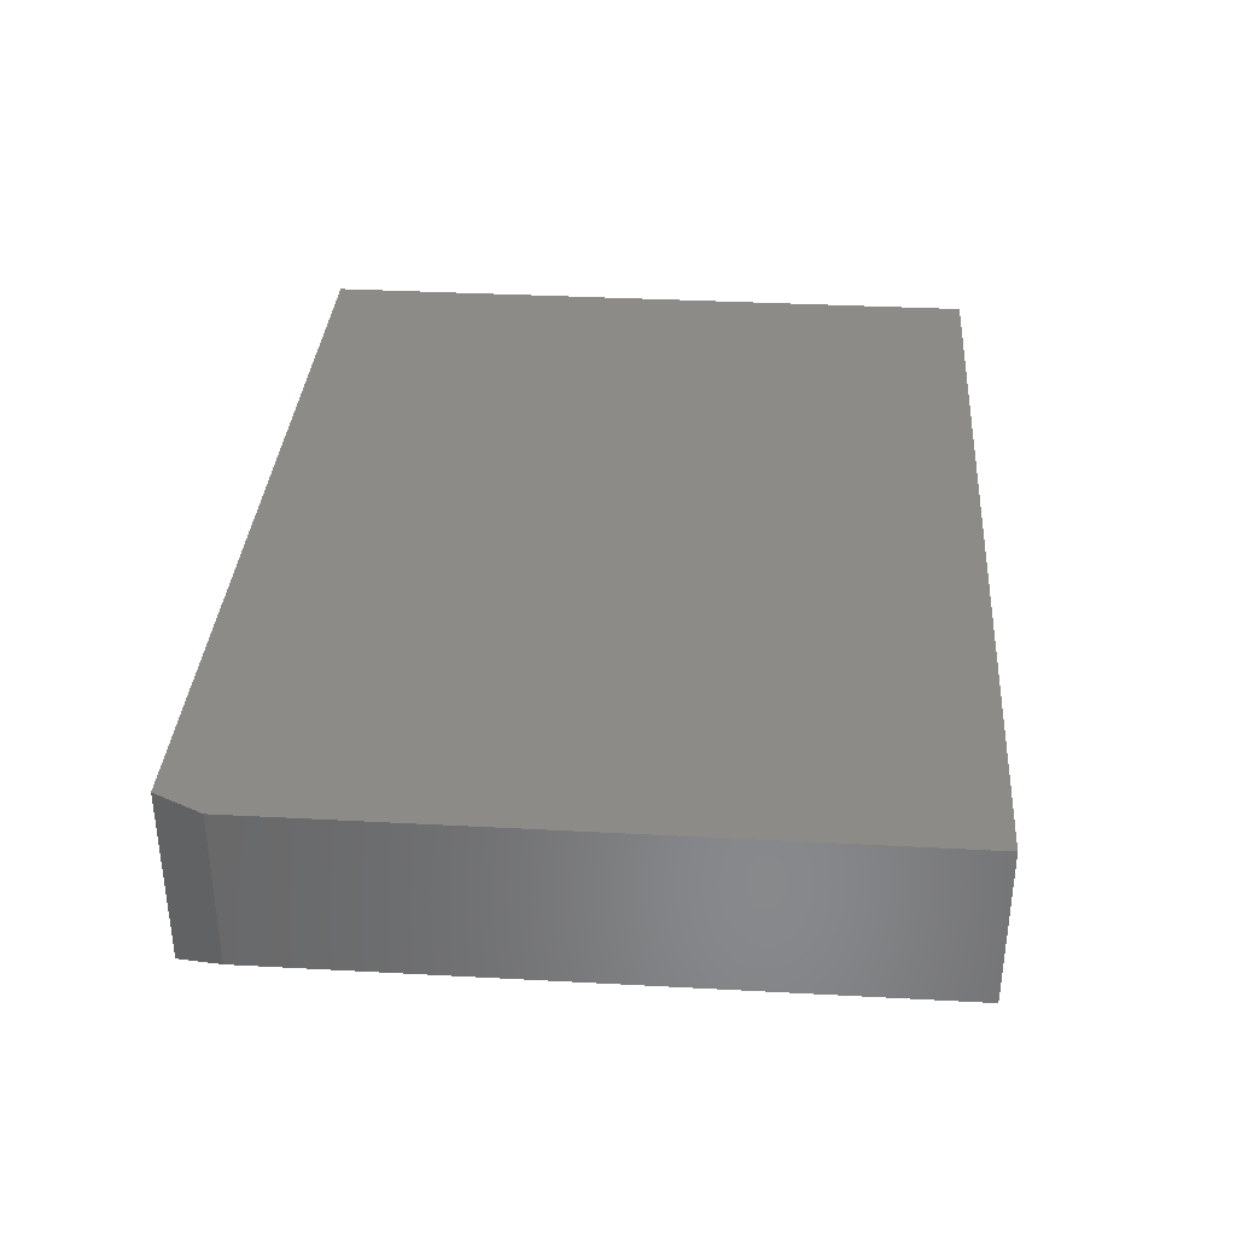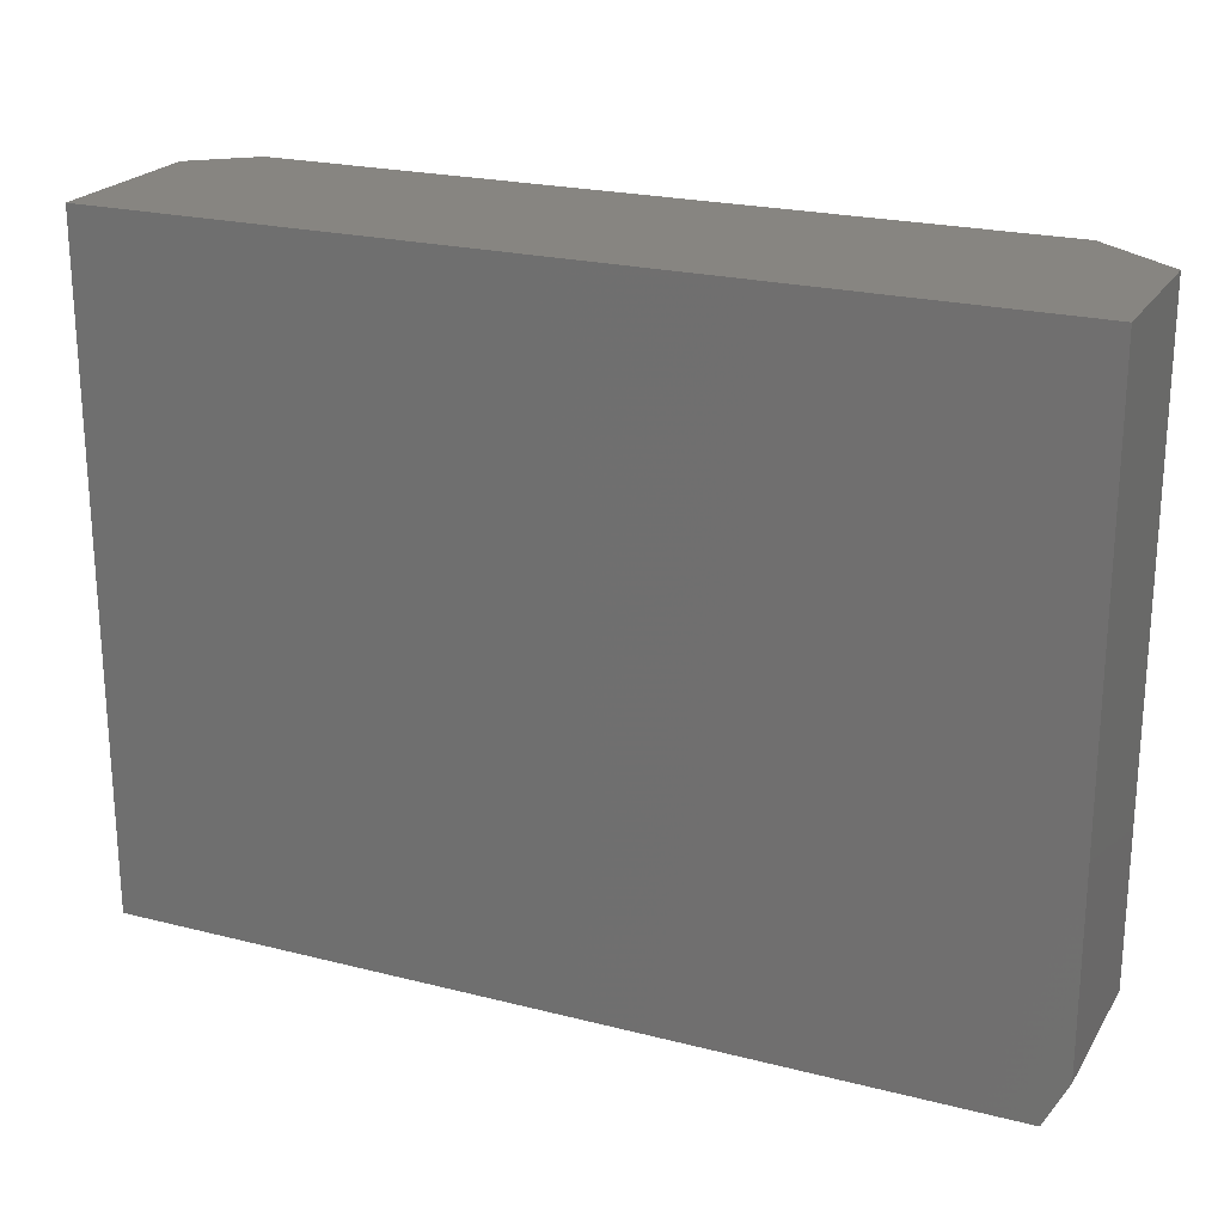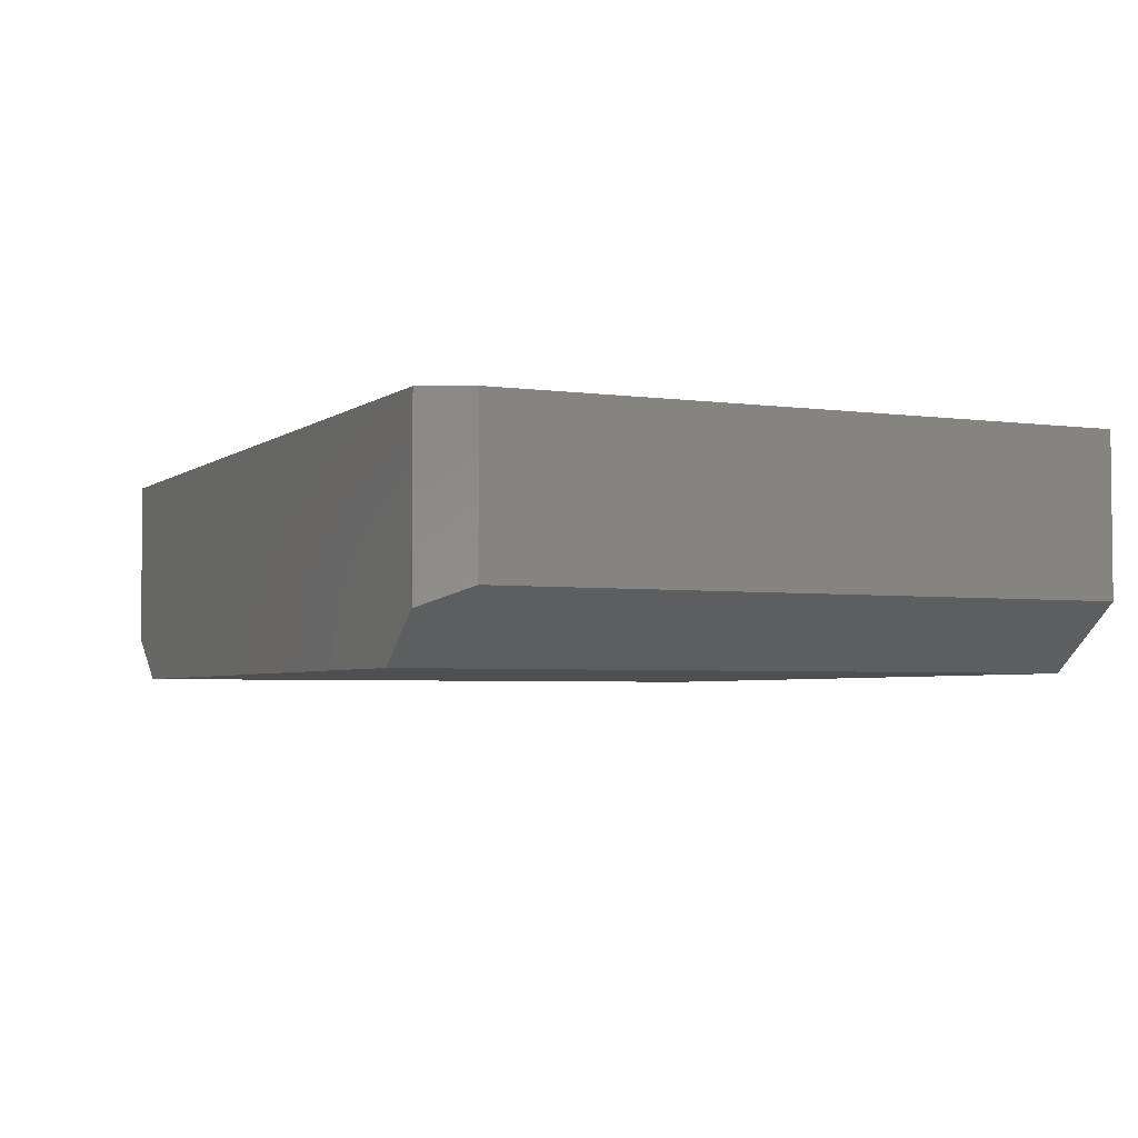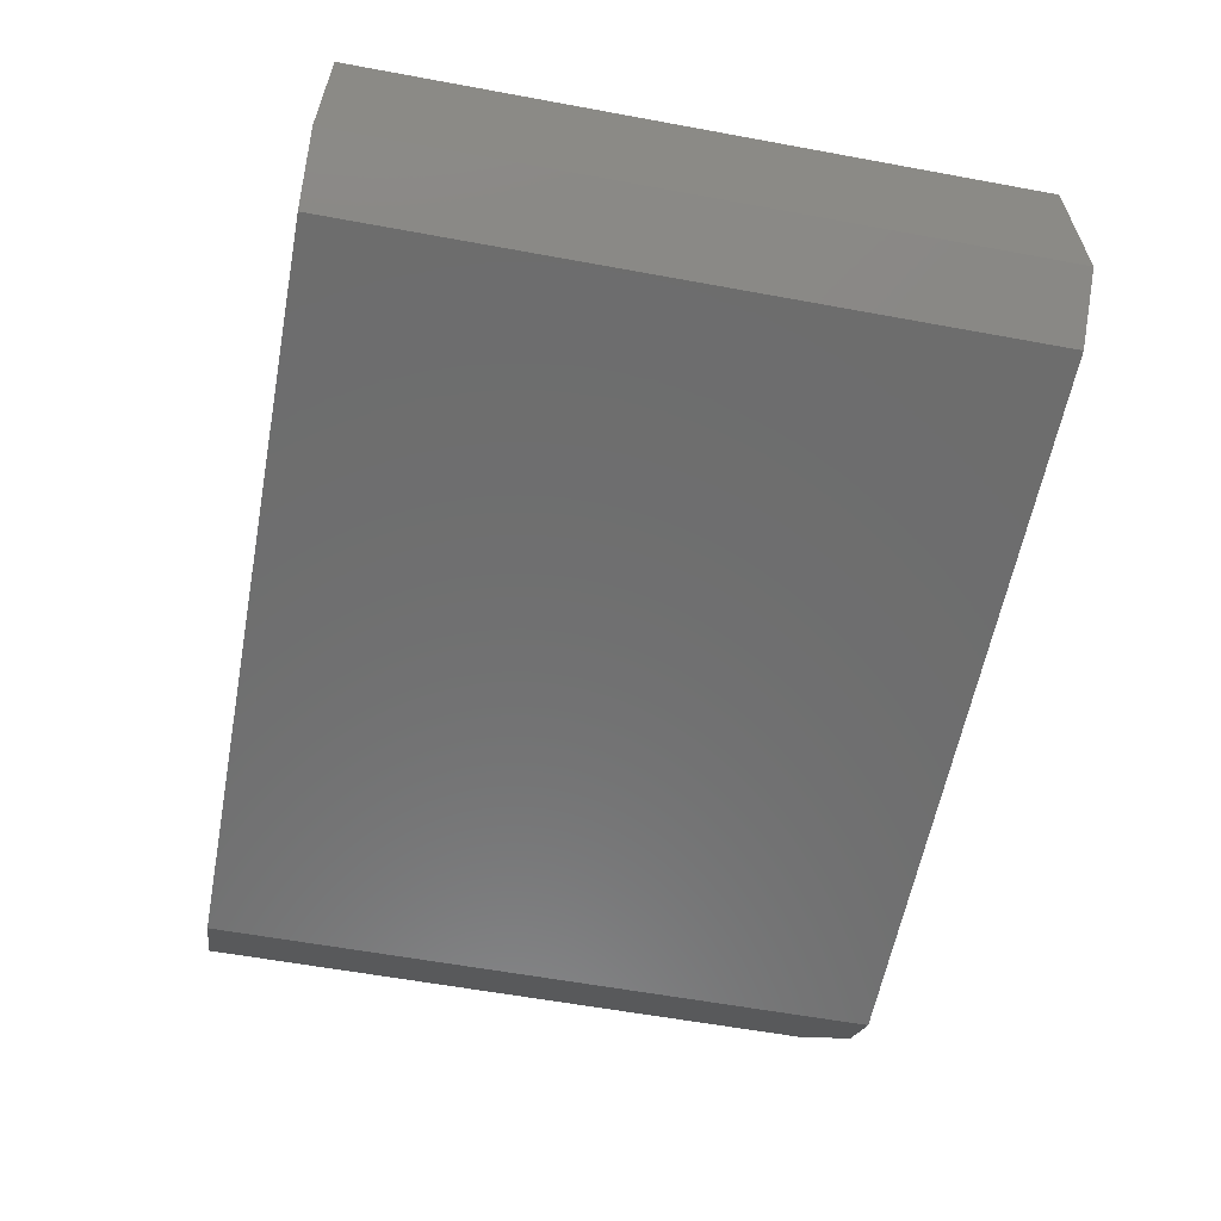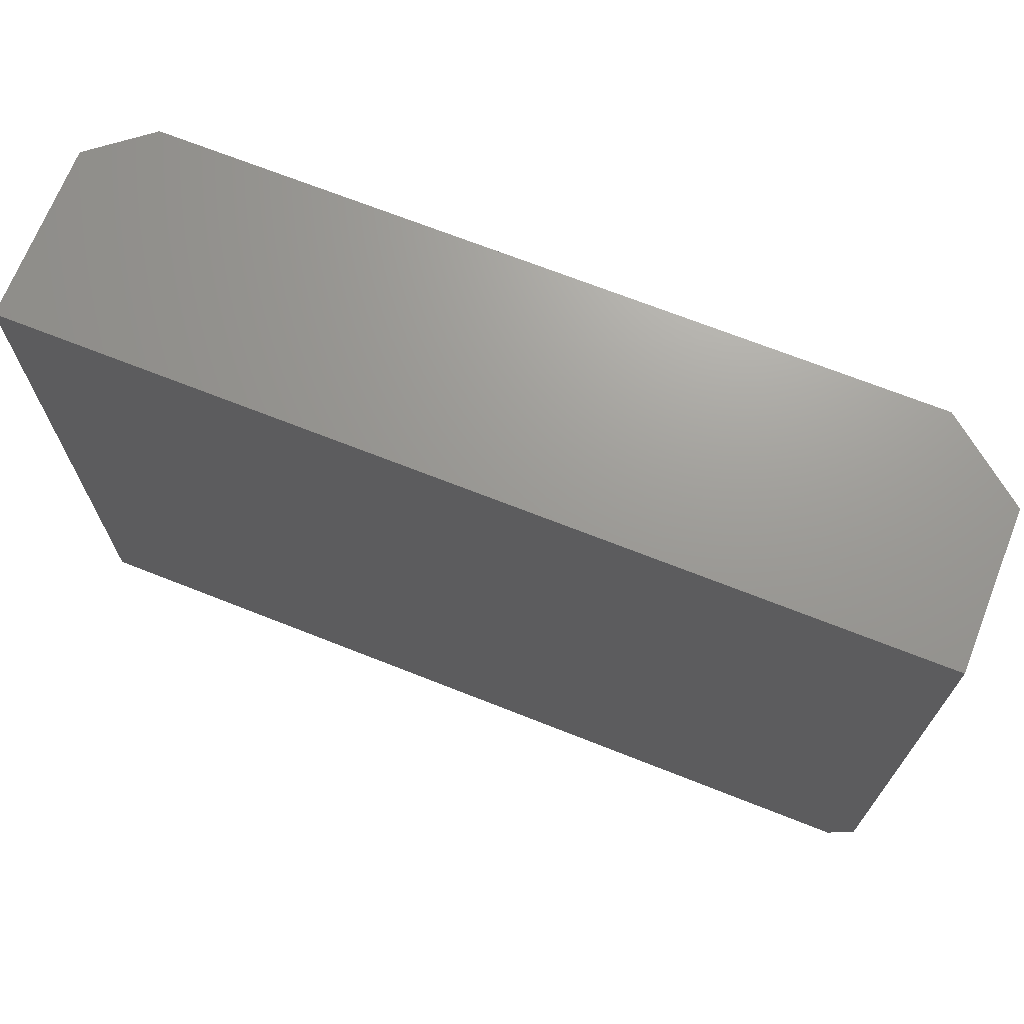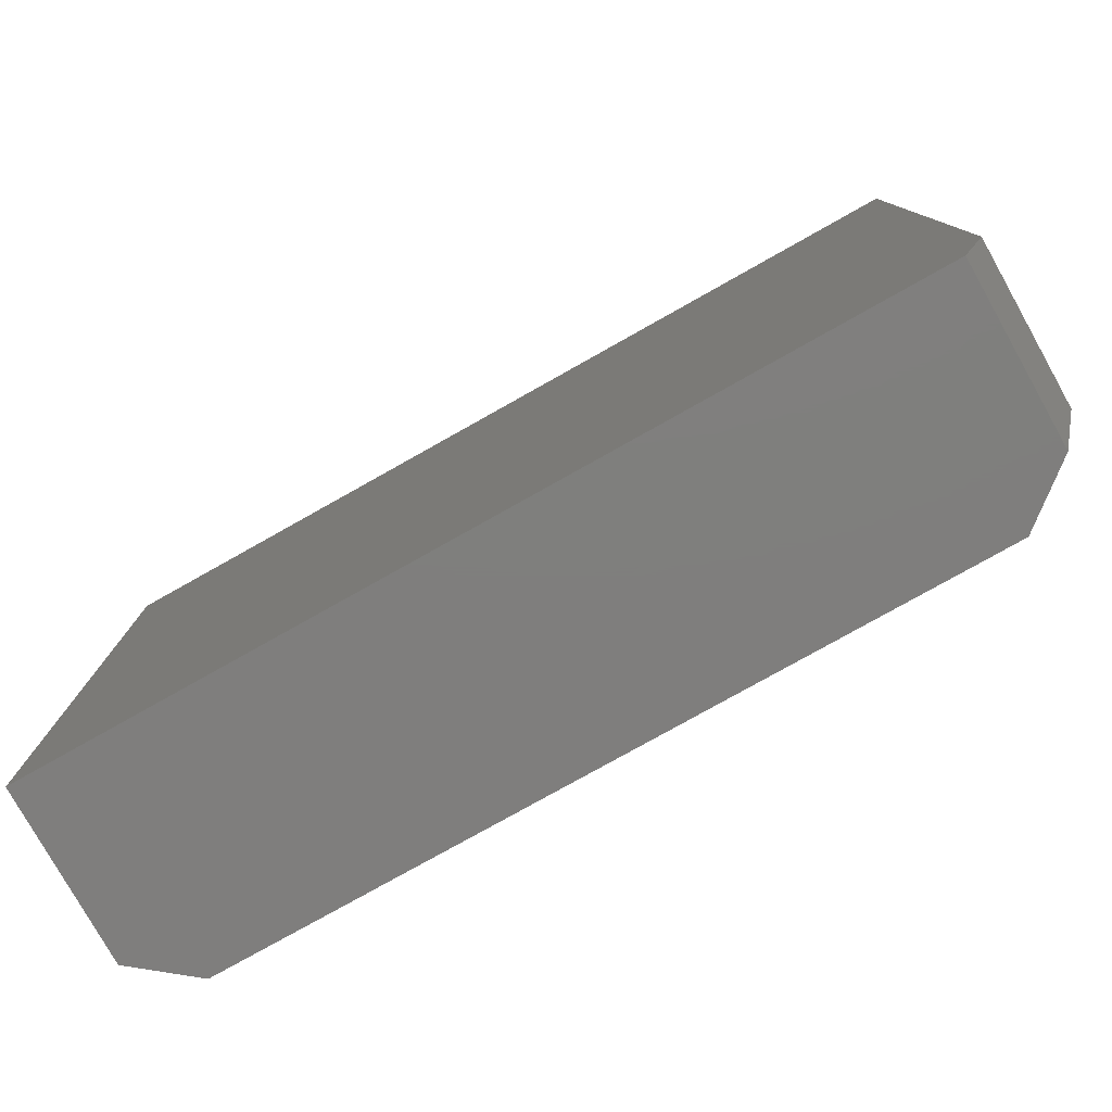
<metadata>
{"format":"stl","ext":"stl","renderer":"f3d","projection":"perspective","resolution":1024,"background":"white","views":[{"elev":34.6,"azim":-85.9,"up":"+Y"},{"elev":22.2,"azim":-156.1,"up":"+Z"},{"elev":-3.7,"azim":-115.1,"up":"+Y"},{"elev":-59.5,"azim":79.3,"up":"+Y"},{"elev":69.6,"azim":-158.4,"up":"+Z"},{"elev":-78.6,"azim":-150.7,"up":"+Z"}]}
</metadata>
<code>
# stl→obj: 14 verts, 24 faces
v -0.5703 -0.2355 -0.4531
v -0.4922 -0.2969 -0.4531
v -0.6016 -0.2109 -0.3906
v -0.4922 -0.2969 0.4461
v -0.6016 -0.2109 0.4461
v 0.5234 -0.2969 -0.4531
v 0.6016 1.336e-16 -0.4531
v 0.6016 -0.2344 -0.4531
v -0.5703 3.469e-18 -0.4531
v -0.6016 4.991e-17 0.4461
v -0.6016 3.469e-18 -0.3906
v 0.6016 1.835e-16 0.4461
v 0.5234 -0.2969 0.4461
v 0.6016 -0.2344 0.4461
f 1 2 3
f 3 2 4
f 3 4 5
f 6 7 8
f 7 6 9
f 9 6 2
f 9 2 1
f 5 10 3
f 3 10 11
f 9 11 7
f 7 11 10
f 7 10 12
f 3 11 1
f 1 11 9
f 2 6 4
f 4 6 13
f 4 10 5
f 10 4 12
f 12 4 13
f 12 13 14
f 8 7 14
f 14 7 12
f 13 6 14
f 14 6 8

</code>
